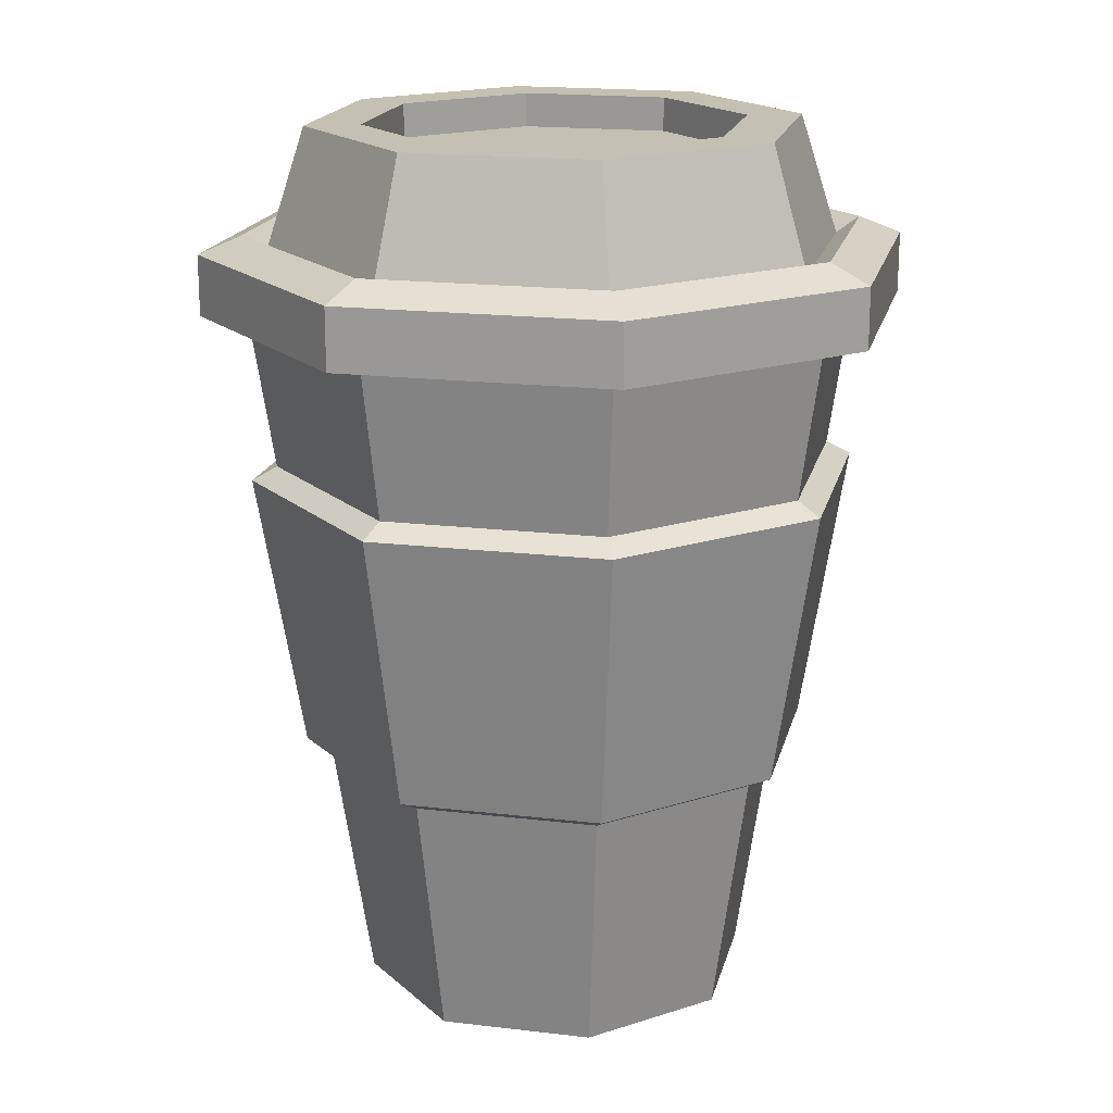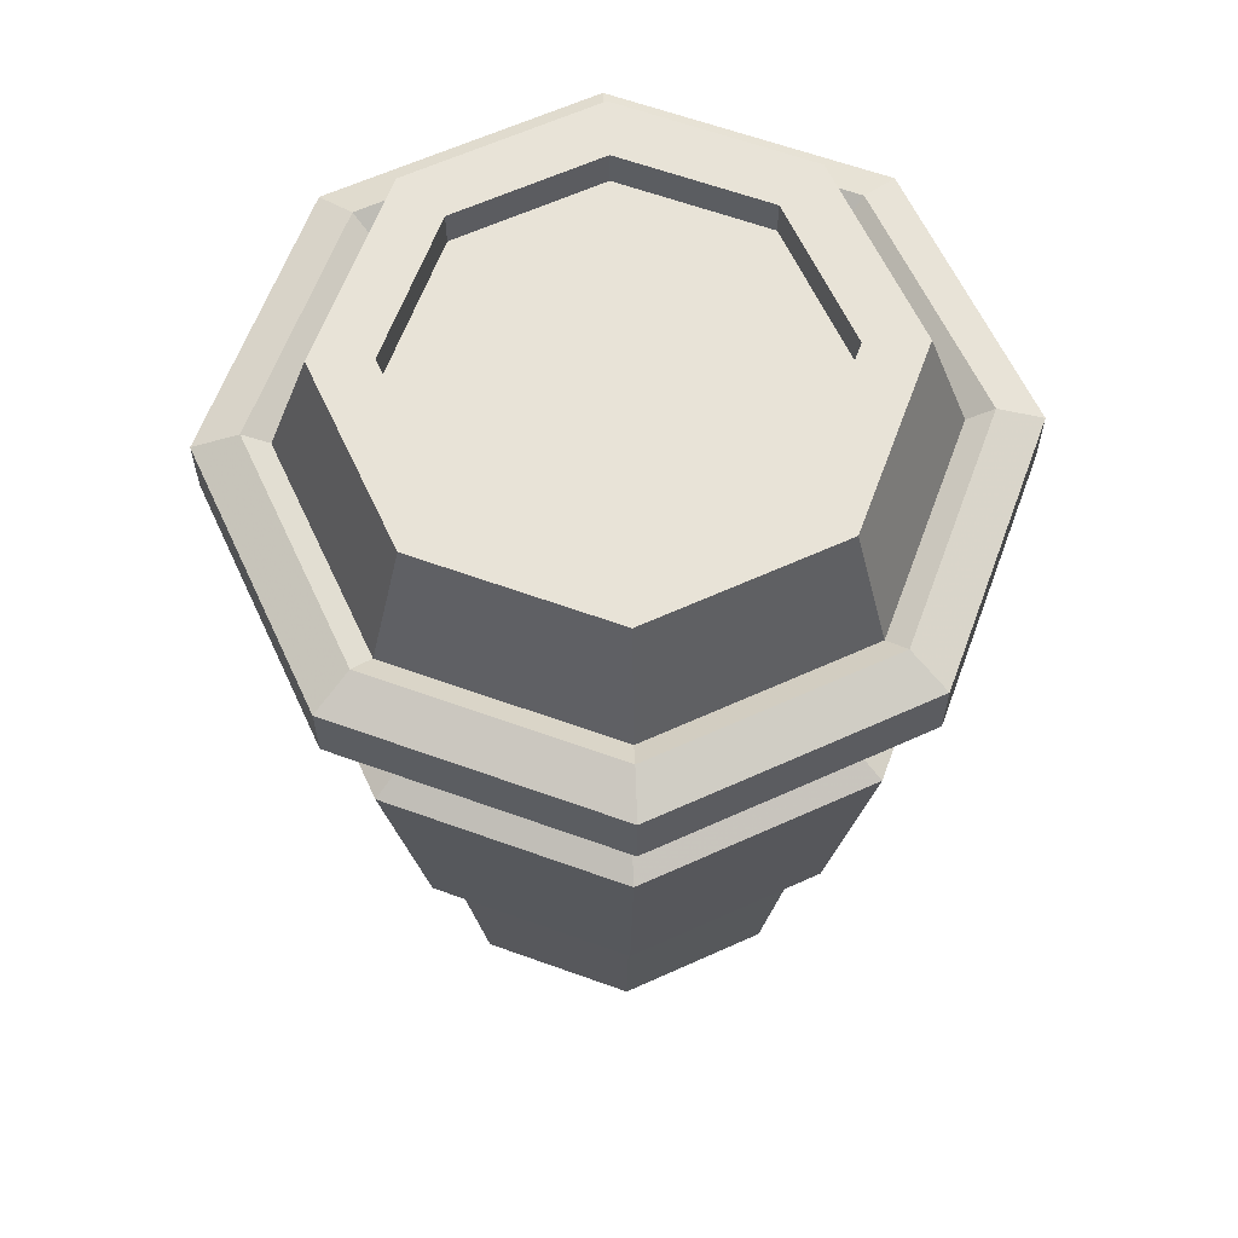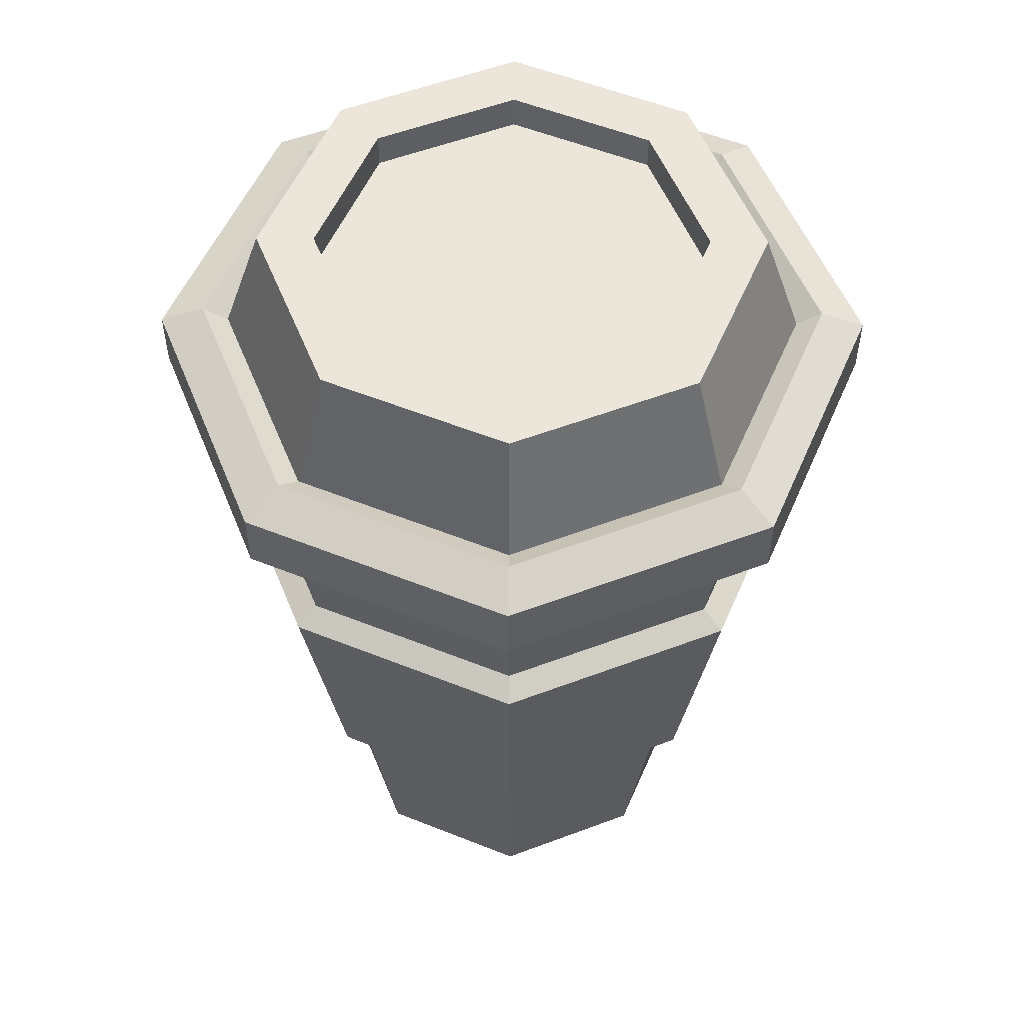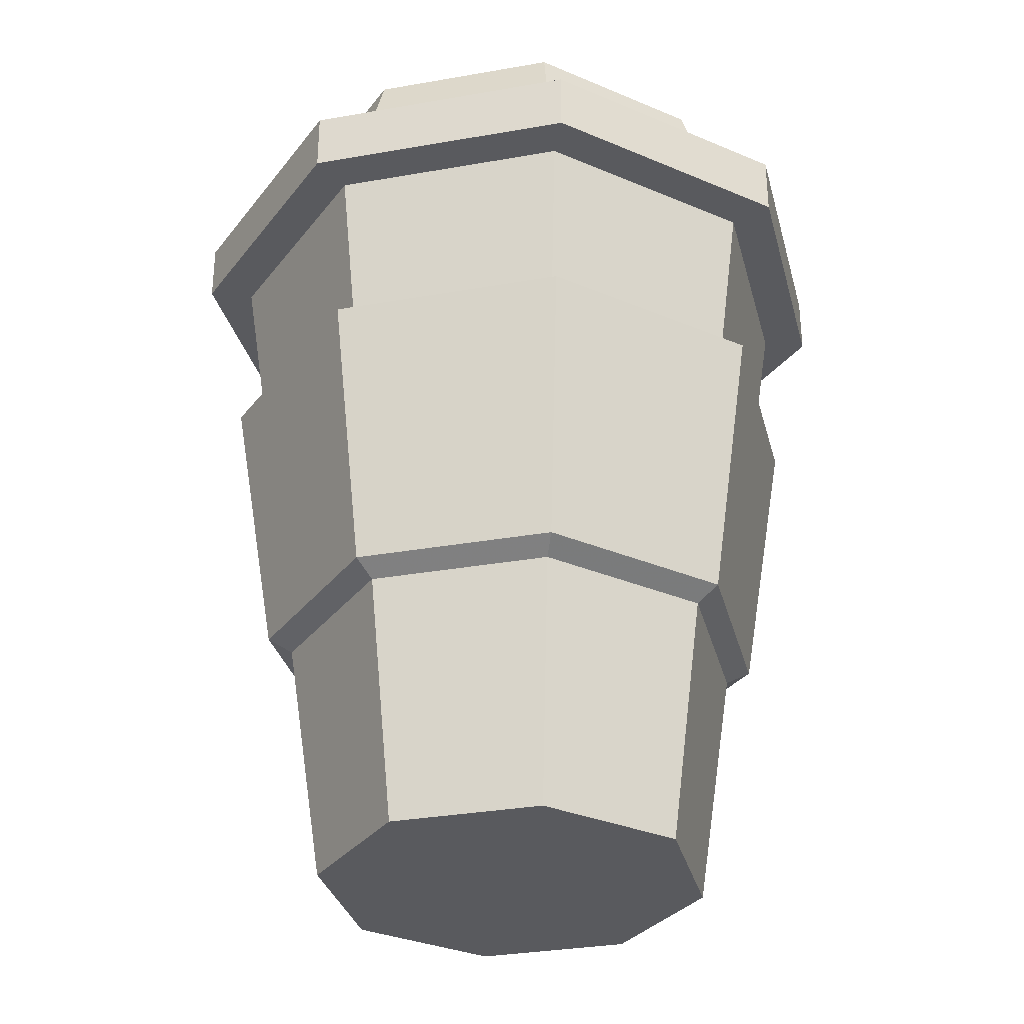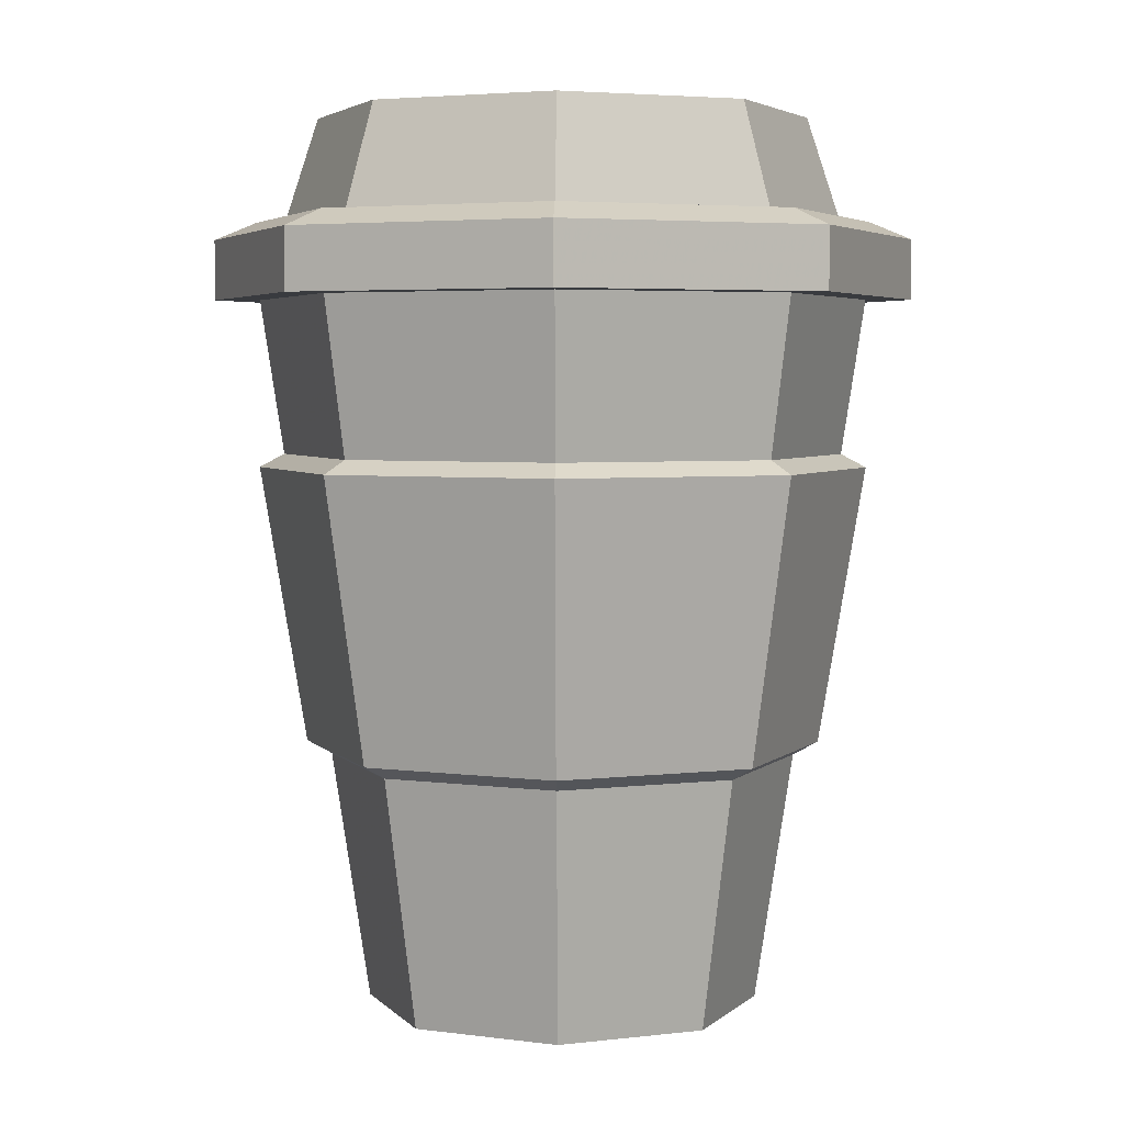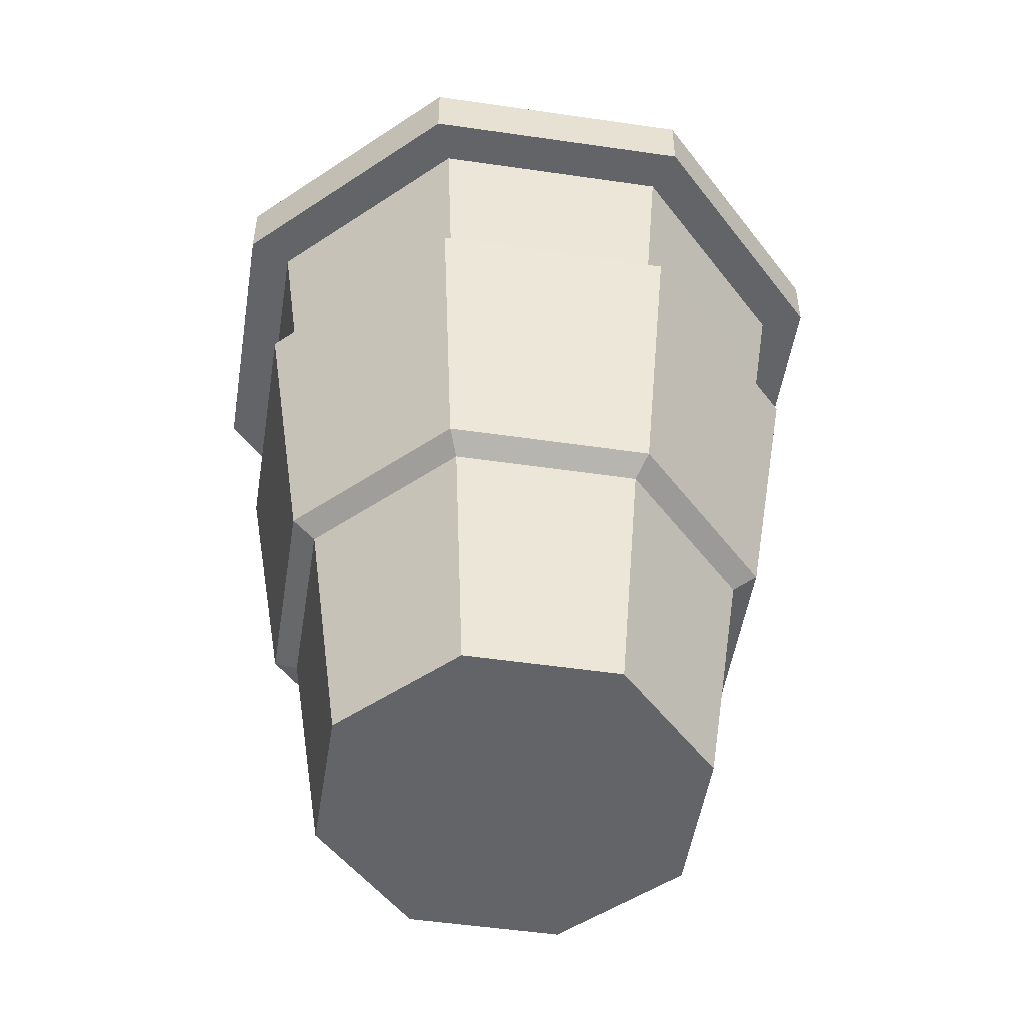
<metadata>
{"format":"obj","ext":"obj","renderer":"f3d","projection":"perspective","resolution":1024,"background":"white","views":[{"elev":18.2,"azim":170.5,"up":"+Y"},{"elev":62.0,"azim":-47.3,"up":"+Y"},{"elev":54.3,"azim":90.6,"up":"+Y"},{"elev":-31.8,"azim":-8.5,"up":"+Y"},{"elev":4.1,"azim":-133.8,"up":"+Y"},{"elev":-51.1,"azim":-76.5,"up":"+Y"}]}
</metadata>
<code>
g Disc
v 0 -57.5 0
v 27.78 -57.5 0
v 19.64 -57.5 -19.64
v 0 -57.5 -27.78
v -19.64 -57.5 -19.64
v -27.78 -57.5 0
v -19.64 -57.5 19.64
v 0 -57.5 27.78
v 19.64 -57.5 19.64
v 30.36 42.52 -30.36
v 42.94 42.52 0
v 0 42.52 -42.94
v 30.36 42.52 30.36
v -30.36 42.52 -30.36
v 0 42.52 42.94
v -42.94 42.52 0
v -30.36 42.52 30.36
v 34.89 42.52 -34.89
v 49.34 42.52 0
v 0 42.52 -49.34
v 34.89 42.52 34.89
v -34.89 42.52 -34.89
v 0 42.52 49.34
v -49.34 42.52 0
v -34.89 42.52 34.89
v 34.89 51.01 -34.89
v 49.34 51.01 0
v 0 51.01 -49.34
v 34.89 51.01 34.89
v -34.89 51.01 -34.89
v 0 51.01 49.34
v -49.34 51.01 0
v -34.89 51.01 34.89
v 30.63 53.46 -30.63
v 43.32 53.46 0
v 0 53.46 -43.32
v 30.63 53.46 30.63
v -30.63 53.46 -30.63
v 0 53.46 43.32
v -43.32 53.46 0
v -30.63 53.46 30.63
v 28.27 51.27 -28.27
v 39.98 51.27 0
v 0 51.27 -39.98
v 28.27 51.27 28.27
v -28.27 51.27 -28.27
v 0 51.27 39.98
v -39.98 51.27 0
v -28.27 51.27 28.27
v 24.4 68.04 -24.4
v 34.51 68.04 0
v 0 68.04 -34.51
v 24.4 68.04 24.4
v -24.4 68.04 -24.4
v 0 68.04 34.51
v -34.51 68.04 0
v -24.4 68.04 24.4
v 18.91 68.04 -18.91
v 26.74 68.04 0
v 0 68.04 -26.74
v 18.91 68.04 18.91
v -18.91 68.04 -18.91
v 0 68.04 26.74
v -26.74 68.04 0
v -18.91 68.04 18.91
v 18.91 63.2 -18.91
v 26.74 63.2 0
v 0 63.2 -26.74
v 18.91 63.2 18.91
v -18.91 63.2 -18.91
v 0 63.2 26.74
v -26.74 63.2 0
v -18.91 63.2 18.91
v 0 63.2 0
v 39.64 20.71 0
v 28.03 20.71 -28.03
v 0 20.71 -39.64
v -28.03 20.71 -28.03
v -39.64 20.71 0
v -28.03 20.71 28.03
v 0 20.71 39.64
v 28.03 20.71 28.03
v 33.11 -22.34 0
v 23.41 -22.34 -23.41
v 0 -22.34 -33.11
v -23.41 -22.34 -23.41
v -33.11 -22.34 0
v -23.41 -22.34 23.41
v 0 -22.34 33.11
v 23.41 -22.34 23.41
v 43.16 18.83 0
v 30.52 18.83 -30.52
v 0 18.83 -43.16
v -30.52 18.83 -30.52
v -43.16 18.83 0
v -30.52 18.83 30.52
v 0 18.83 43.16
v 30.52 18.83 30.52
v 36.64 -20.46 0
v 25.91 -20.46 -25.91
v 0 -20.46 -36.64
v -25.91 -20.46 -25.91
v -36.64 -20.46 0
v -25.91 -20.46 25.91
v 0 -20.46 36.64
v 25.91 -20.46 25.91
v 17.17 68.04 25.44
v 6.108 68.04 29.98
v 15.94 68.04 22.24
v 4.86 68.04 26.82
f 2 1 3
f 3 1 4
f 4 1 5
f 5 1 6
f 6 1 7
f 7 1 8
f 8 1 9
f 9 1 2
f 3 84 83 2
f 77 12 10 76
f 75 11 13 82
f 5 86 85 4
f 9 90 89 8
f 79 16 14 78
f 81 15 17 80
f 7 88 87 6
f 10 18 19 11
f 12 20 18 10
f 11 19 21 13
f 14 22 20 12
f 13 21 23 15
f 16 24 22 14
f 15 23 25 17
f 17 25 24 16
f 18 26 27 19
f 20 28 26 18
f 19 27 29 21
f 22 30 28 20
f 21 29 31 23
f 24 32 30 22
f 23 31 33 25
f 25 33 32 24
f 26 34 35 27
f 28 36 34 26
f 27 35 37 29
f 30 38 36 28
f 29 37 39 31
f 32 40 38 30
f 31 39 41 33
f 33 41 40 32
f 34 42 43 35
f 36 44 42 34
f 35 43 45 37
f 38 46 44 36
f 37 45 47 39
f 40 48 46 38
f 39 47 49 41
f 41 49 48 40
f 42 50 51 43
f 44 52 50 42
f 43 51 53 45
f 46 54 52 44
f 45 53 55 47
f 48 56 54 46
f 47 55 57 49
f 49 57 56 48
f 50 58 59 51
f 52 60 58 50
f 51 59 61 53
f 54 62 60 52
f 107 109 110 108
f 56 64 62 54
f 55 63 65 57
f 57 65 64 56
f 58 66 67 59
f 60 68 66 58
f 59 67 69 61
f 62 70 68 60
f 61 69 71 63
f 64 72 70 62
f 63 71 73 65
f 65 73 72 64
f 66 74 67
f 68 74 66
f 67 74 69
f 70 74 68
f 69 74 71
f 72 74 70
f 71 74 73
f 73 74 72
f 76 10 11 75
f 92 100 101 93
f 98 106 99 91
f 78 14 12 77
f 82 13 15 81
f 94 102 103 95
f 96 104 105 97
f 80 17 16 79
f 100 92 91 99
f 102 94 93 101
f 106 98 97 105
f 104 96 95 103
f 84 3 4 85
f 90 9 2 83
f 86 5 6 87
f 88 7 8 89
f 76 92 93 77
f 85 101 100 84
f 82 98 91 75
f 83 99 106 90
f 78 94 95 79
f 87 103 102 86
f 80 96 97 81
f 89 105 104 88
f 84 100 99 83
f 75 91 92 76
f 86 102 101 85
f 77 93 94 78
f 90 106 105 89
f 81 97 98 82
f 88 104 103 87
f 79 95 96 80
f 53 107 108 55
f 61 109 107 53
f 63 110 109 61
f 55 108 110 63

</code>
